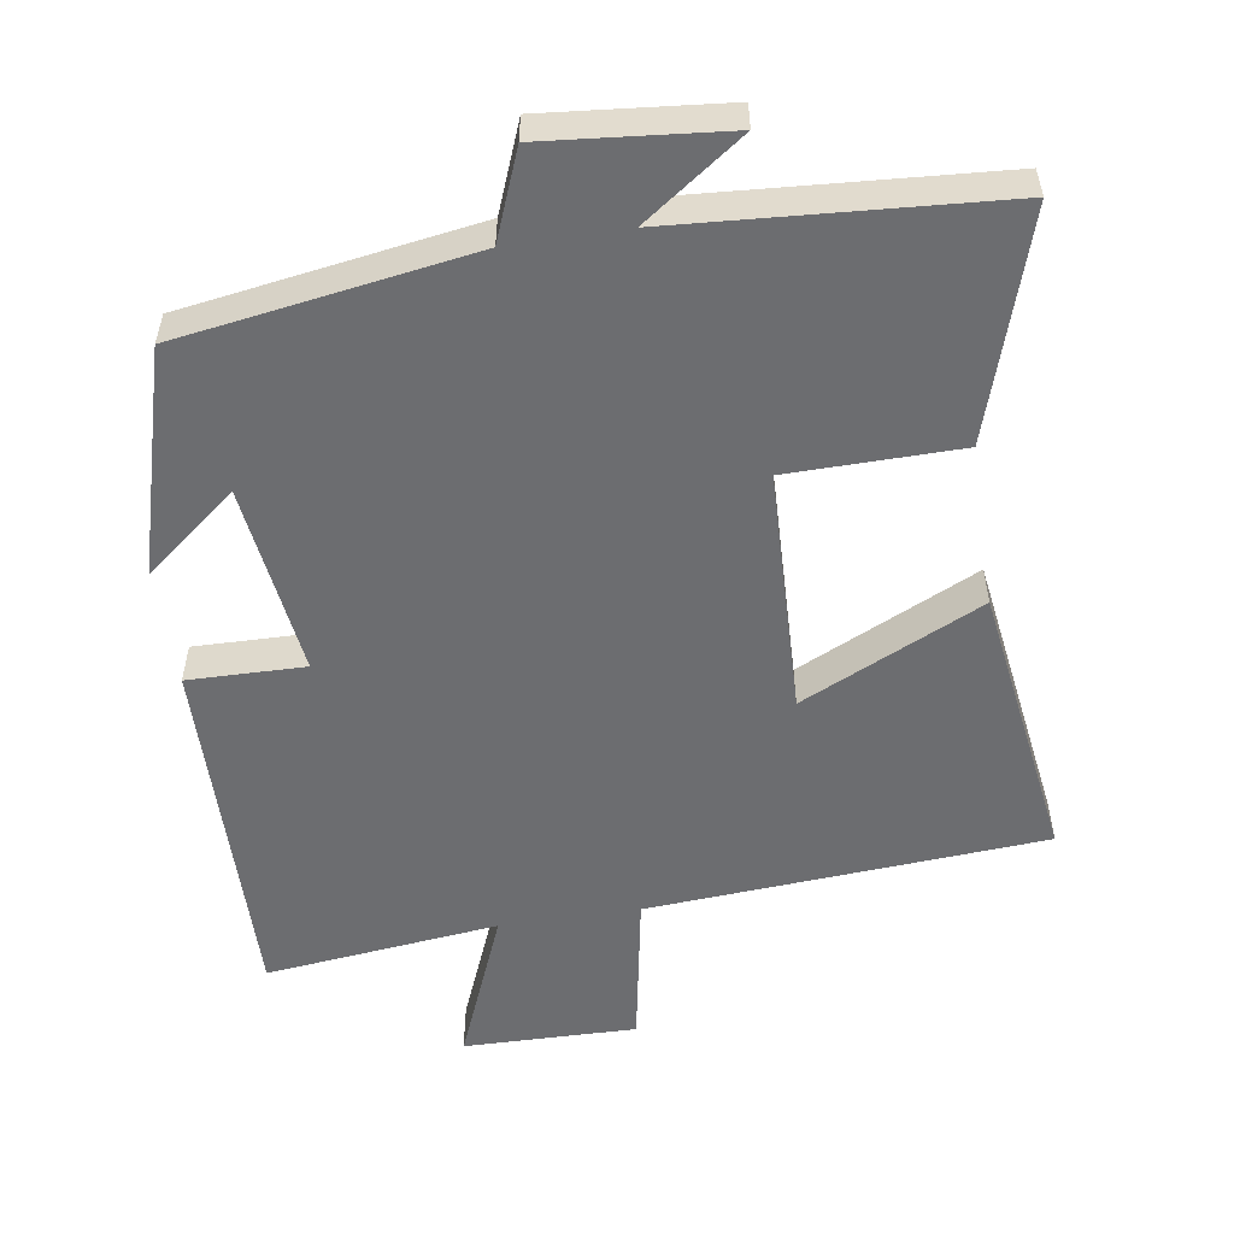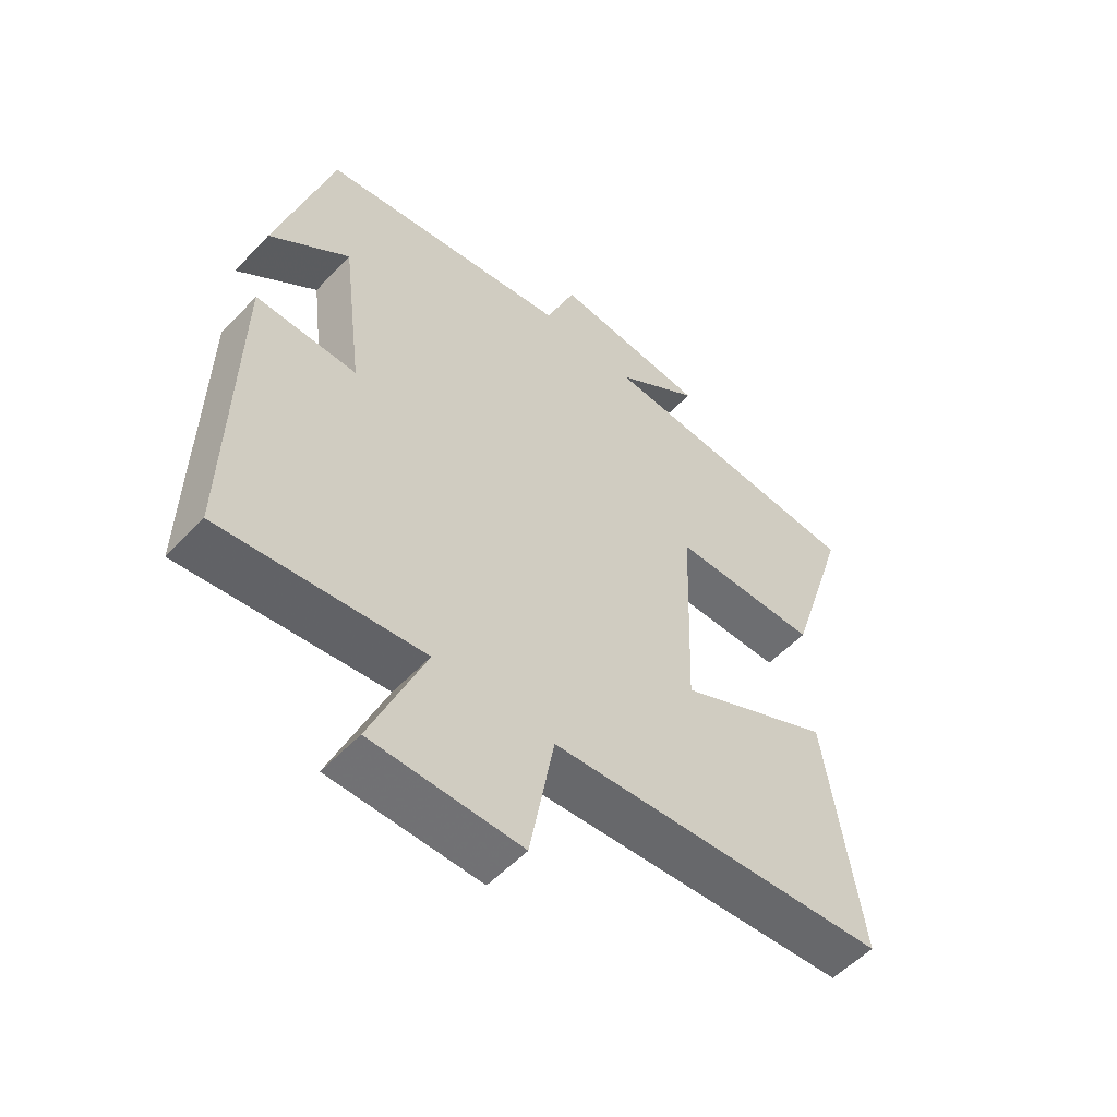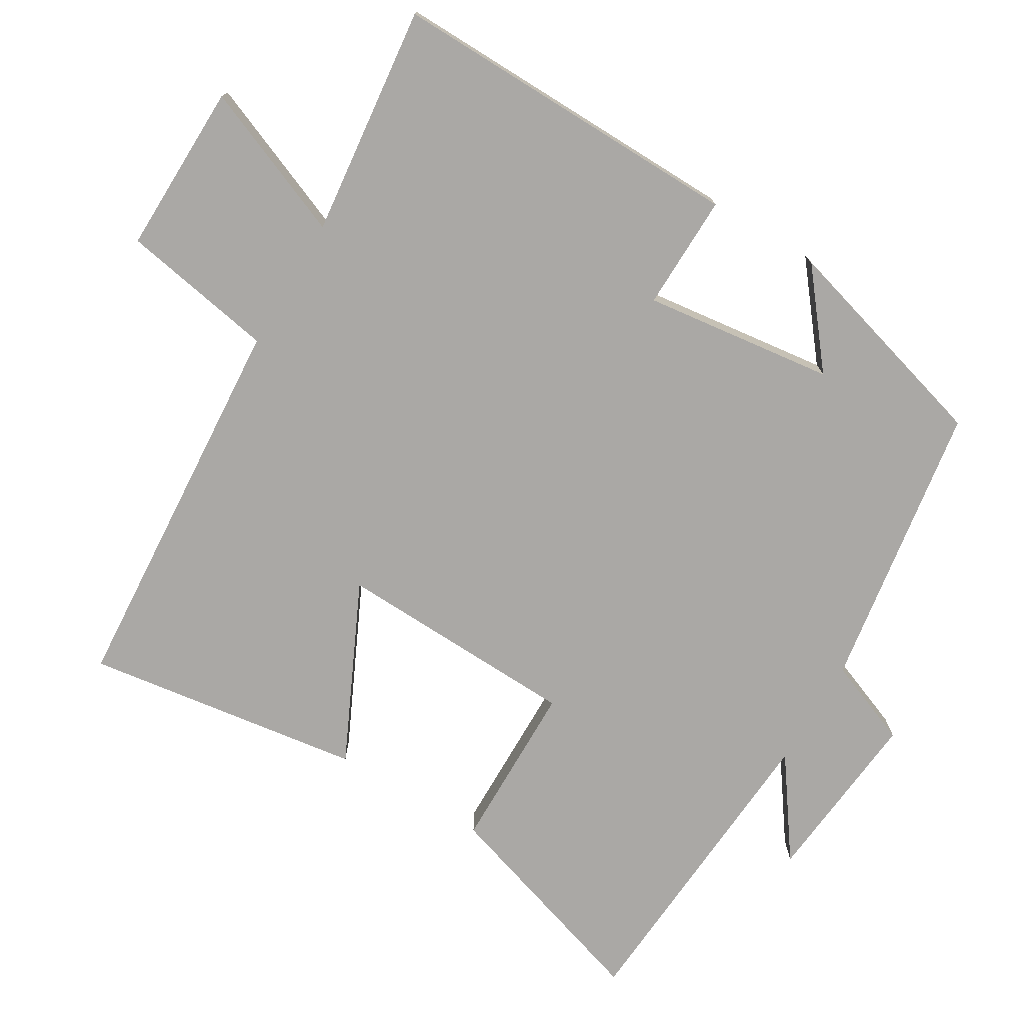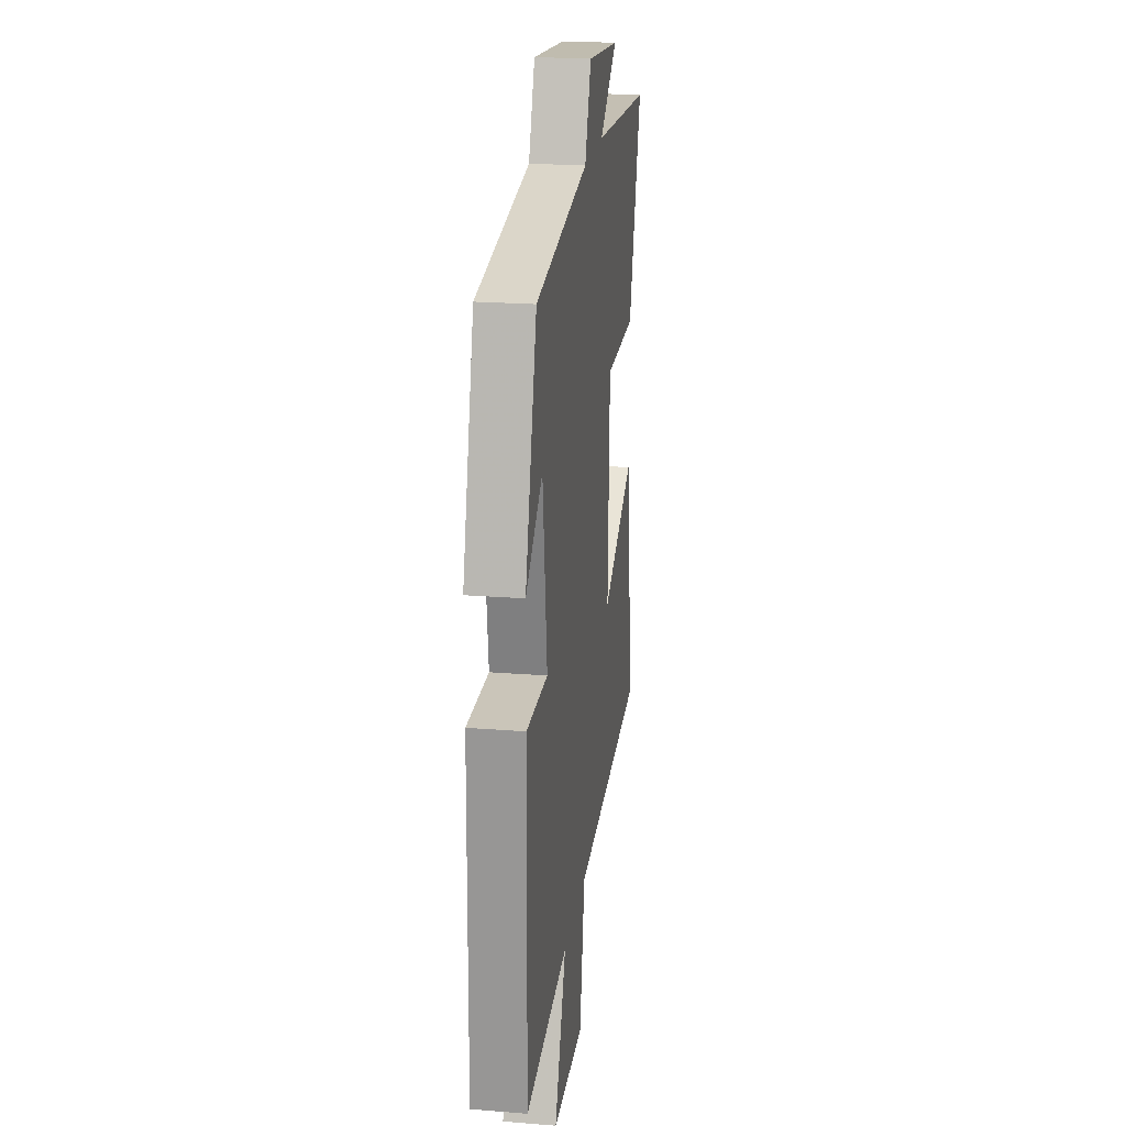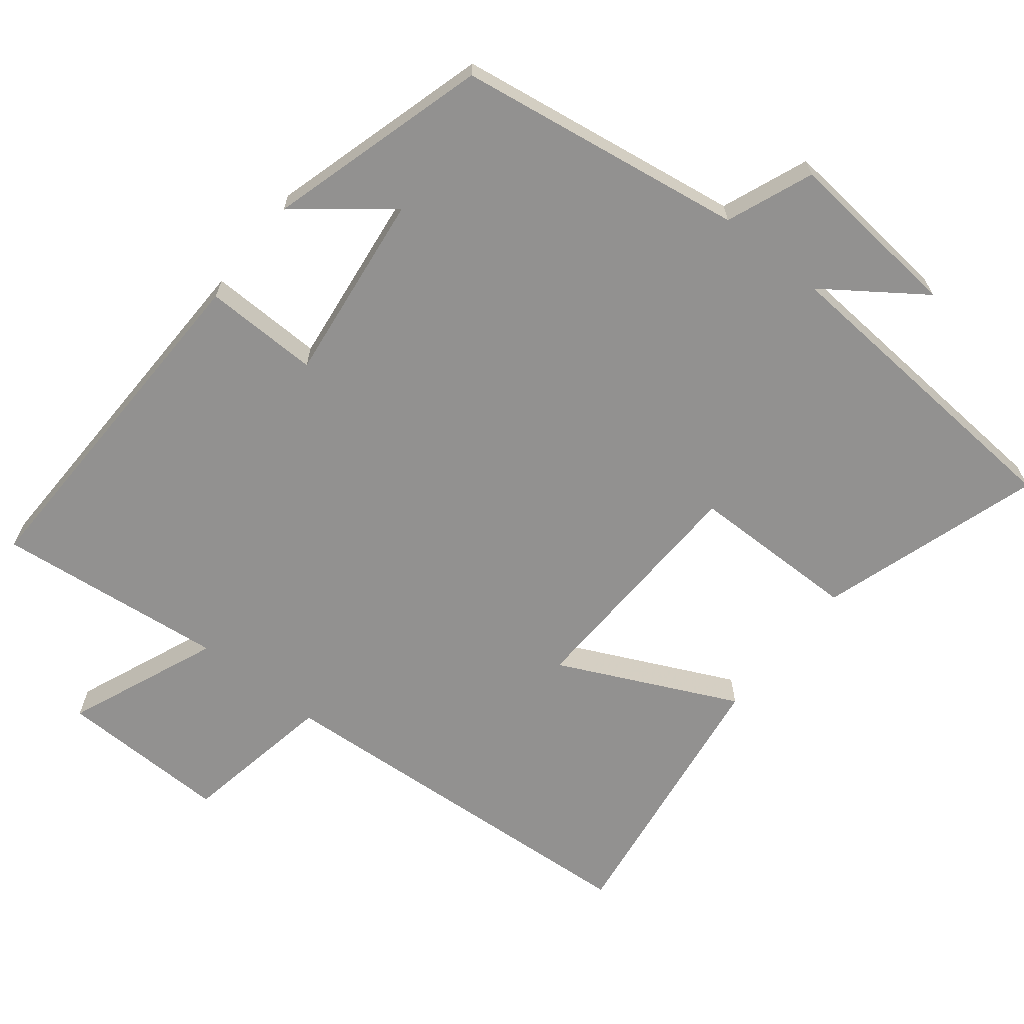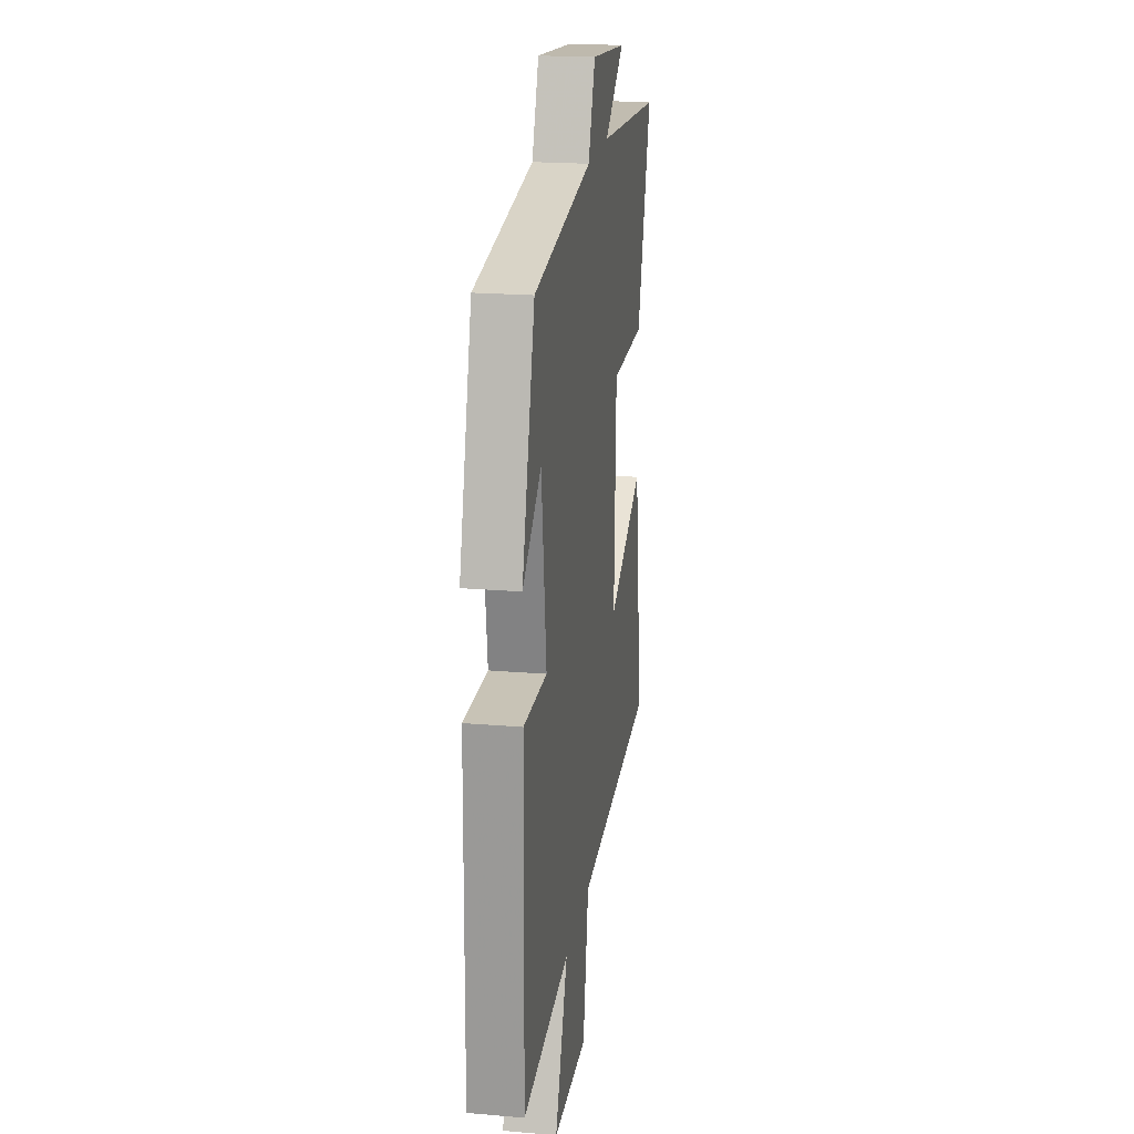
<metadata>
{"format":"obj","ext":"obj","renderer":"f3d","projection":"perspective","resolution":1024,"background":"white","views":[{"elev":-54.0,"azim":8.8,"up":"+Y"},{"elev":-54.8,"azim":-42.4,"up":"+Z"},{"elev":-75.2,"azim":-120.9,"up":"+Y"},{"elev":21.6,"azim":-82.0,"up":"+Z"},{"elev":-66.1,"azim":-38.6,"up":"+Y"},{"elev":20.4,"azim":-81.2,"up":"+Z"}]}
</metadata>
<code>
v -0.509 0.07 -0.537
v -0.5 0.07 -0.036
v -0.338 0.07 -0.039
v -0.372 0.07 0.229
v -0.5 0.07 0.126
v -0.412 0.07 0.437
v -0.007 0.07 0.5
v 0.041 0.07 0.622
v 0.291 0.07 0.598
v 0.153 0.07 0.5
v 0.599 0.07 0.469
v 0.5 0.07 0.156
v 0.262 0.07 0.153
v 0.25 0.07 -0.189
v 0.5 0.07 -0.07
v 0.556 0.07 -0.461
v 0.007 0.07 -0.5
v -0.032 0.07 -0.717
v -0.272 0.07 -0.713
v -0.185 0.07 -0.5
v -0.509 0 -0.537
v -0.5 0 -0.036
v -0.338 0 -0.039
v -0.372 0 0.229
v -0.5 0 0.126
v -0.412 0 0.437
v -0.007 0 0.5
v 0.041 0 0.622
v 0.291 0 0.598
v 0.153 0 0.5
v 0.599 0 0.469
v 0.5 0 0.156
v 0.262 0 0.153
v 0.25 0 -0.189
v 0.5 0 -0.07
v 0.556 0 -0.461
v 0.007 0 -0.5
v -0.032 0 -0.717
v -0.272 0 -0.713
v -0.185 0 -0.5
f 17 18 19 20
f 16 17 20
f 15 16 20
f 14 15 20
f 13 14 20 1
f 10 11 12 13
f 10 13 1
f 7 8 9 10
f 4 5 6
f 4 6 7 10
f 1 2 3
f 10 1 3
f 3 4 10
f 40 39 38 37
f 40 37 36
f 40 36 35
f 40 35 34
f 21 40 34 33
f 33 32 31 30
f 21 33 30
f 30 29 28 27
f 26 25 24
f 30 27 26 24
f 23 22 21
f 23 21 30
f 30 24 23
f 1 21 22 2
f 2 22 23 3
f 3 23 24 4
f 4 24 25 5
f 5 25 26 6
f 6 26 27 7
f 7 27 28 8
f 8 28 29 9
f 9 29 30 10
f 10 30 31 11
f 11 31 32 12
f 12 32 33 13
f 13 33 34 14
f 14 34 35 15
f 15 35 36 16
f 16 36 37 17
f 17 37 38 18
f 18 38 39 19
f 19 39 40 20
f 20 40 21 1

</code>
